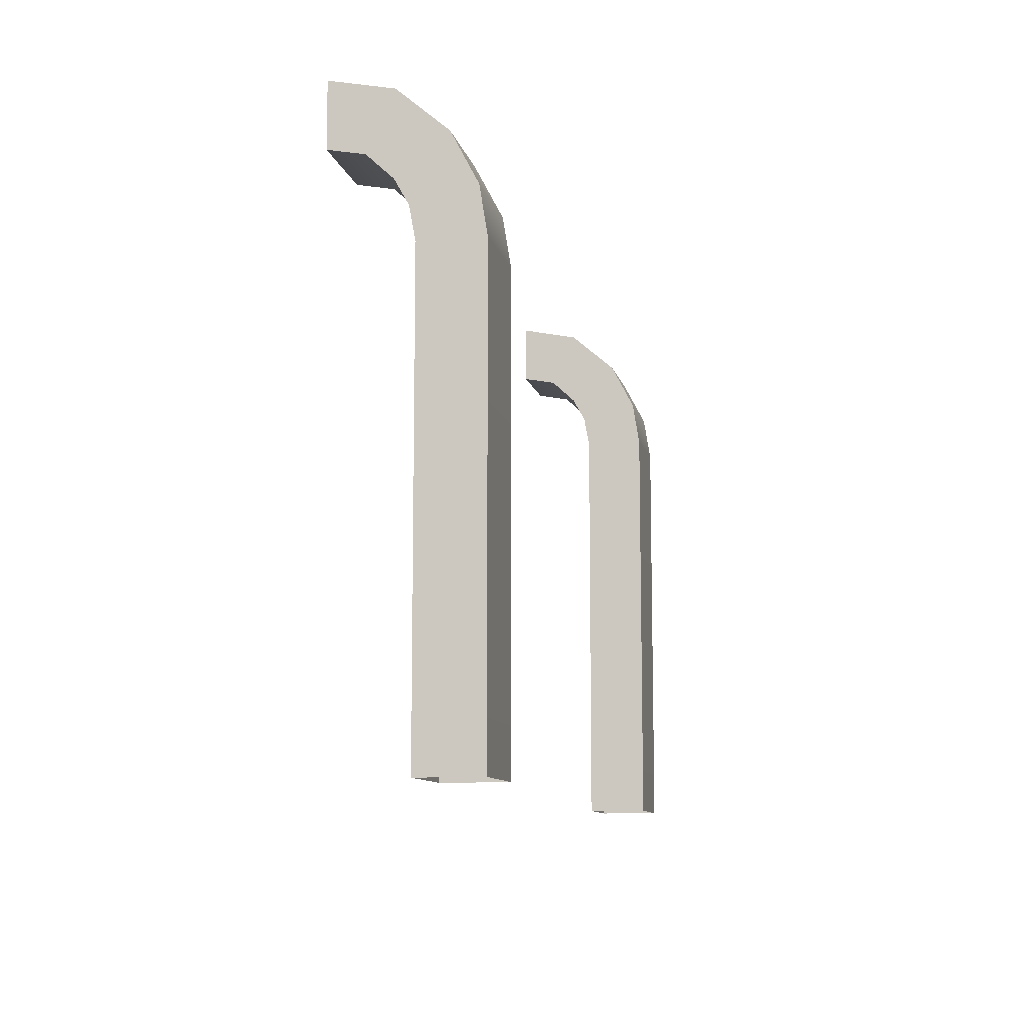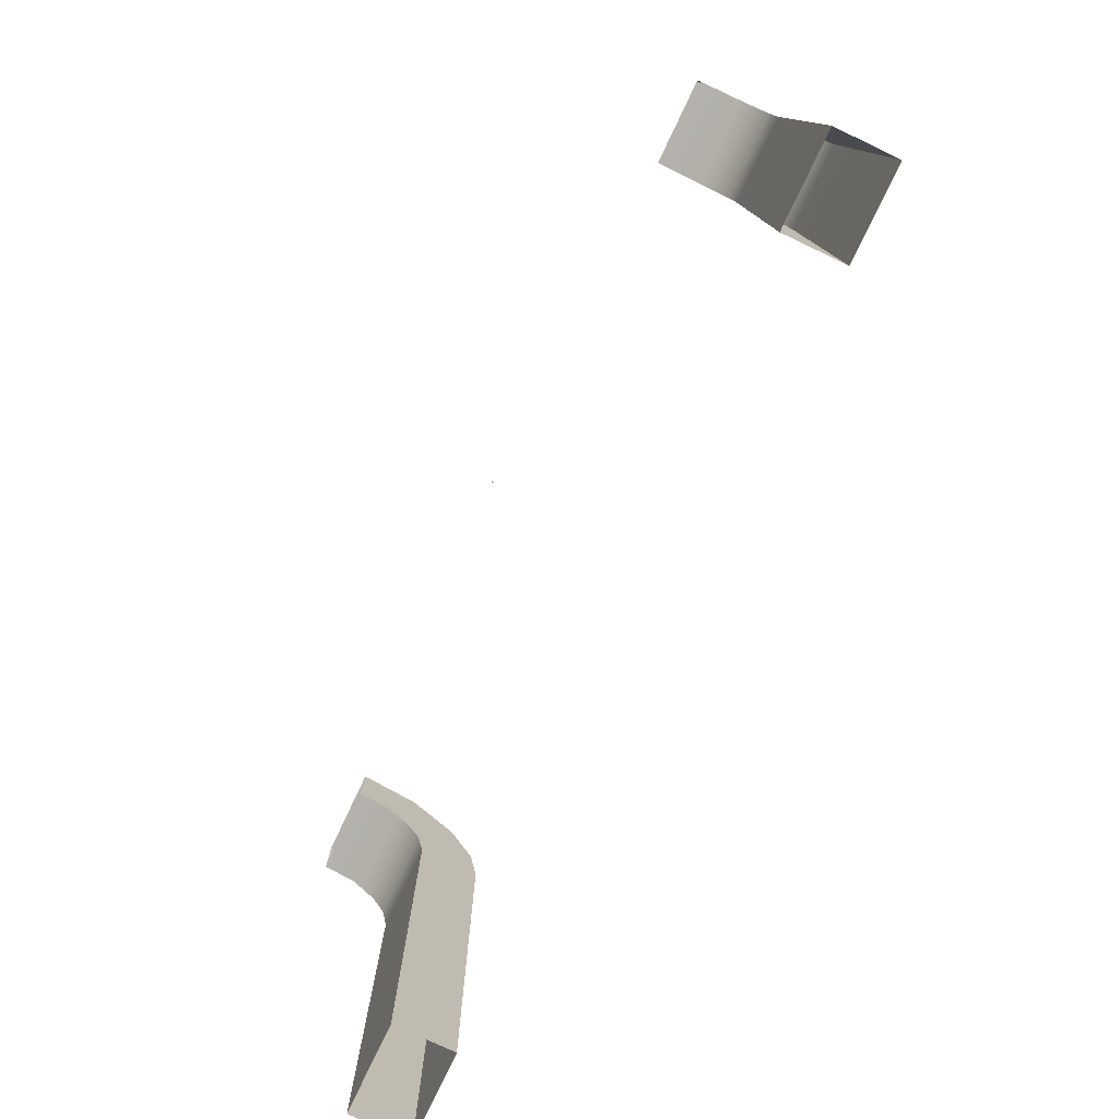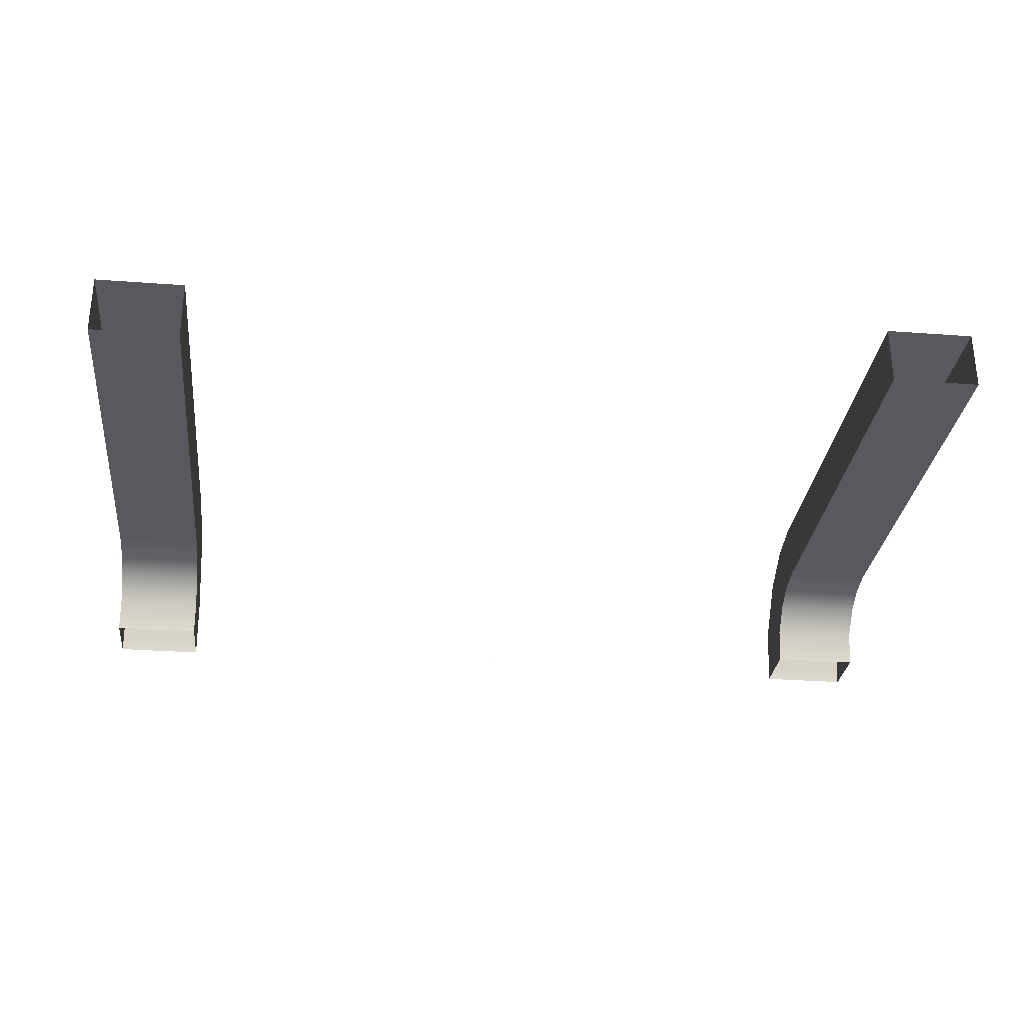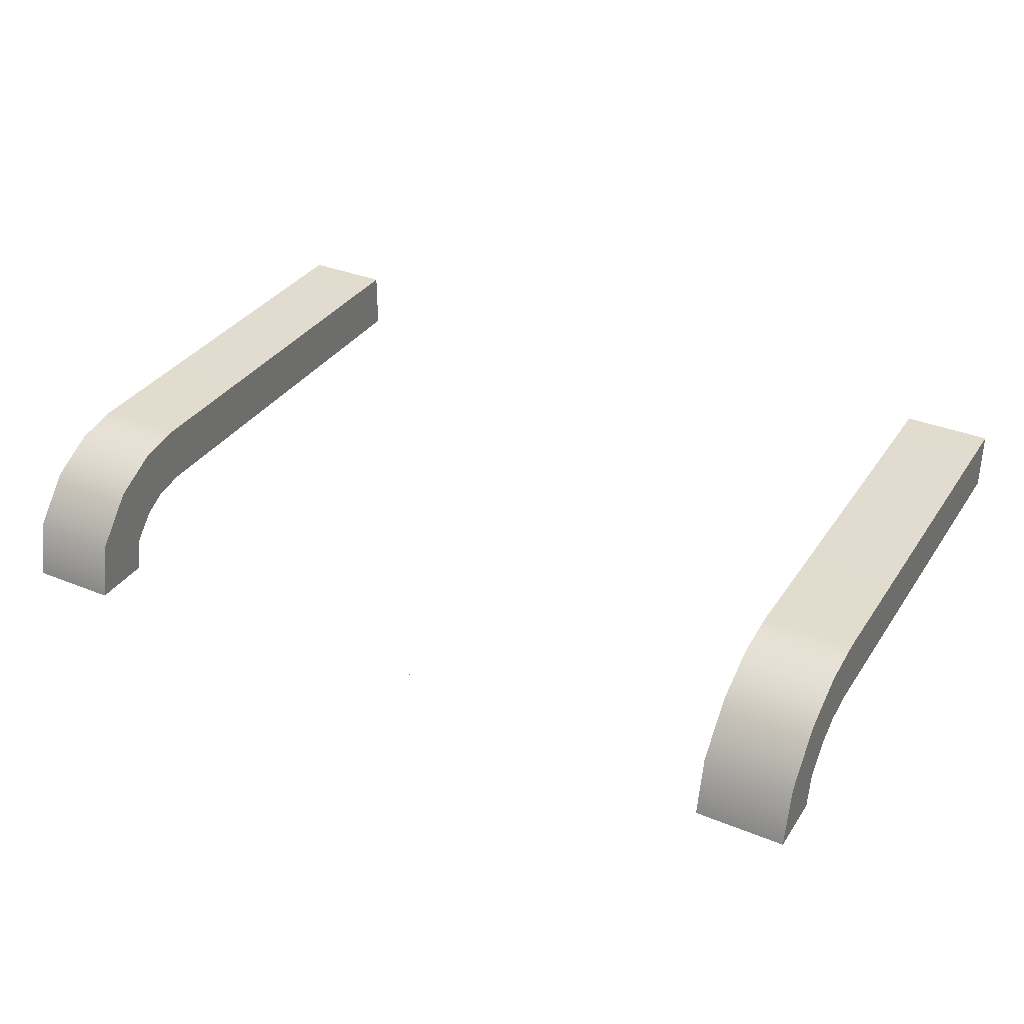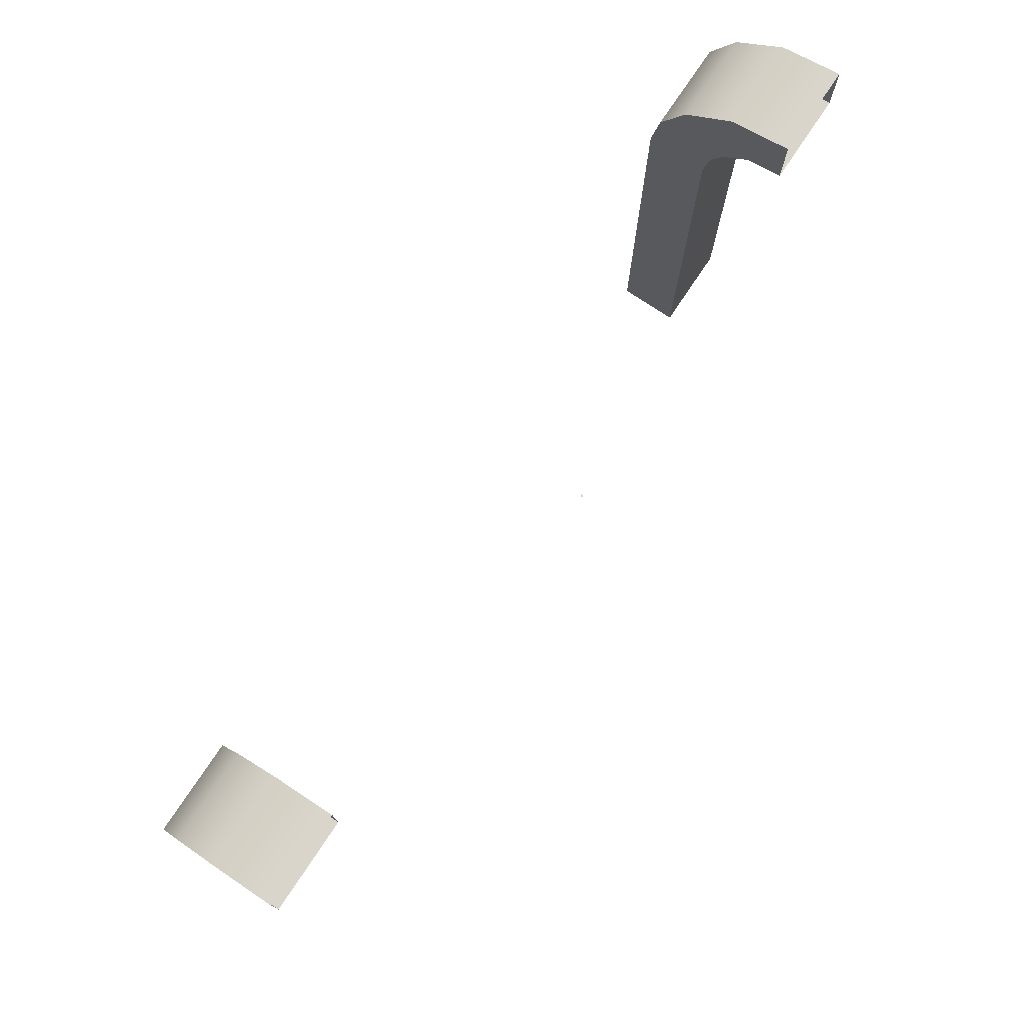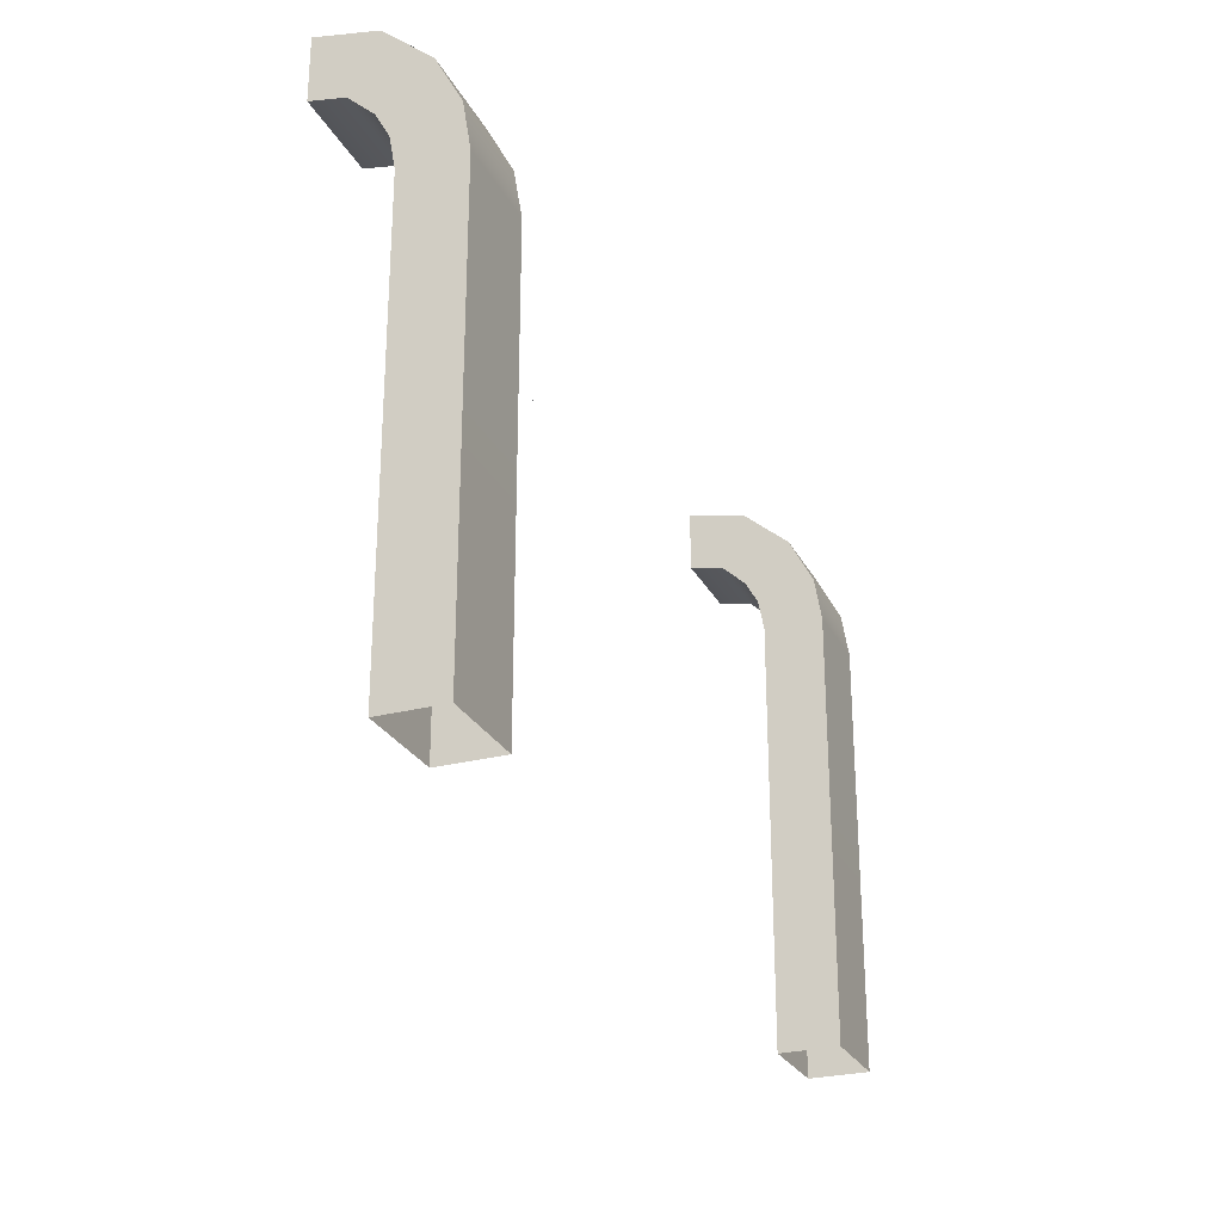
<metadata>
{"format":"obj","ext":"obj","renderer":"f3d","projection":"perspective","resolution":1024,"background":"white","views":[{"elev":-10.1,"azim":102.1,"up":"+Z"},{"elev":-78.0,"azim":64.6,"up":"+Z"},{"elev":-29.4,"azim":173.7,"up":"+Y"},{"elev":34.1,"azim":28.9,"up":"+Y"},{"elev":75.9,"azim":-56.3,"up":"+Z"},{"elev":-26.6,"azim":112.3,"up":"+Z"}]}
</metadata>
<code>
o MeshTelevisionStand_8_1_GeomSubset_1
v -0.000582 -0.03358 0.06657
v 0.000582 -0.03358 0.06657
v -0.000582 -0.03213 0.06657
v 0.000582 -0.03213 0.06657
v -0.000582 -0.03358 0.06657
v 0.000582 -0.03358 0.06657
v -0.000582 -0.03213 0.06657
v 0.000582 -0.03213 0.06657
v -0.000582 -0.03358 0.06657
v 0.000582 -0.03358 0.06657
v -0.000582 -0.03213 0.06657
v 0.000582 -0.03213 0.06657
v -0.000582 -0.03358 0.06657
v 0.000582 -0.03358 0.06657
v -0.000582 -0.03213 0.06657
v 0.000582 -0.03213 0.06657
v -0.000582 -0.03358 0.06657
v 0.000582 -0.03358 0.06657
v -0.000582 -0.03213 0.06657
v 0.000582 -0.03213 0.06657
v -0.2872 -0.2713 -0.3826
v -0.2456 -0.2713 -0.3826
v -0.2371 0.02761 -0.2714
v -0.2957 0.02761 -0.2714
v -0.2957 0.02761 -0.2989
v -0.2371 0.02761 -0.2989
v -0.2371 0.02761 0.01233
v -0.2957 0.02761 0.01233
v -0.2951 -0.1386 -0.2845
v -0.2955 -0.1264 -0.2749
v -0.2957 -0.1112 -0.2714
v -0.2377 -0.1386 -0.2845
v -0.2373 -0.1264 -0.2749
v -0.2371 -0.1112 -0.2714
v -0.2378 -0.1309 -0.3119
v -0.2373 -0.1187 -0.3023
v -0.2371 -0.1035 -0.2989
v -0.295 -0.1309 -0.3119
v -0.2955 -0.1187 -0.3023
v -0.2957 -0.1035 -0.2989
v -0.2873 -0.2547 -0.3949
v -0.2867 -0.2713 -0.3949
v -0.2455 -0.2547 -0.3949
v -0.2461 -0.2713 -0.3949
v -0.2446 -0.2546 -0.3706
v -0.2882 -0.2546 -0.3706
v -0.2872 0.2806 -0.3826
v -0.2456 0.2806 -0.3826
v -0.2371 0.06721 -0.2714
v -0.2957 0.06721 -0.2714
v -0.2957 0.06721 -0.2989
v -0.2371 0.06721 -0.2989
v -0.2371 0.06721 0.01233
v -0.2957 0.06721 0.01233
v -0.2951 0.1479 -0.2845
v -0.2955 0.1357 -0.2749
v -0.2957 0.1205 -0.2714
v -0.2377 0.1479 -0.2845
v -0.2373 0.1357 -0.2749
v -0.2371 0.1205 -0.2714
v -0.2378 0.1402 -0.3119
v -0.2373 0.128 -0.3023
v -0.2371 0.1128 -0.2989
v -0.295 0.1402 -0.3119
v -0.2955 0.128 -0.3023
v -0.2957 0.1128 -0.2989
v -0.2873 0.264 -0.3949
v -0.2867 0.2806 -0.3949
v -0.2455 0.264 -0.3949
v -0.2461 0.2806 -0.3949
v -0.2446 0.2639 -0.3706
v -0.2882 0.2639 -0.3706
v -0.2371 0.02385 0.0329
v -0.2957 0.02385 0.0329
v -0.2371 0.06237 0.04207
v -0.2957 0.06237 0.04207
v -0.2371 0.01538 0.04824
v -0.2957 0.01538 0.04824
v -0.2371 0.04628 0.073
v -0.2957 0.04628 0.073
v -0.2371 -0.000687 0.06322
v -0.2957 -0.000687 0.06322
v -0.2371 0.01583 0.09921
v -0.2957 0.01583 0.09921
v -0.2371 -0.02272 0.06743
v -0.2957 -0.02272 0.06743
v -0.2371 -0.02272 0.107
v -0.2957 -0.02272 0.107
v -0.3344 -0.02272 0.007034
v -0.3344 -0.02272 0.1556
v 0 -0.02272 0.007034
v 0 -0.02272 0.1556
v 0.2872 -0.2713 -0.3826
v 0.2456 -0.2713 -0.3826
v 0.2371 0.02761 -0.2714
v 0.2957 0.02761 -0.2714
v 0.2957 0.02761 -0.2989
v 0.2371 0.02761 -0.2989
v 0.2371 0.02761 0.01233
v 0.2957 0.02761 0.01233
v 0.2951 -0.1386 -0.2845
v 0.2955 -0.1264 -0.2749
v 0.2957 -0.1112 -0.2714
v 0.2377 -0.1386 -0.2845
v 0.2373 -0.1264 -0.2749
v 0.2371 -0.1112 -0.2714
v 0.2378 -0.1309 -0.3119
v 0.2373 -0.1187 -0.3023
v 0.2371 -0.1035 -0.2989
v 0.295 -0.1309 -0.3119
v 0.2955 -0.1187 -0.3023
v 0.2957 -0.1035 -0.2989
v 0.2873 -0.2547 -0.3949
v 0.2867 -0.2713 -0.3949
v 0.2455 -0.2547 -0.3949
v 0.2461 -0.2713 -0.3949
v 0.2446 -0.2546 -0.3706
v 0.2882 -0.2546 -0.3706
v 0.2872 0.2806 -0.3826
v 0.2456 0.2806 -0.3826
v 0.2371 0.06721 -0.2714
v 0.2957 0.06721 -0.2714
v 0.2957 0.06721 -0.2989
v 0.2371 0.06721 -0.2989
v 0.2371 0.06721 0.01233
v 0.2957 0.06721 0.01233
v 0.2951 0.1479 -0.2845
v 0.2955 0.1357 -0.2749
v 0.2957 0.1205 -0.2714
v 0.2377 0.1479 -0.2845
v 0.2373 0.1357 -0.2749
v 0.2371 0.1205 -0.2714
v 0.2378 0.1402 -0.3119
v 0.2373 0.128 -0.3023
v 0.2371 0.1128 -0.2989
v 0.295 0.1402 -0.3119
v 0.2955 0.128 -0.3023
v 0.2957 0.1128 -0.2989
v 0.2873 0.264 -0.3949
v 0.2867 0.2806 -0.3949
v 0.2455 0.264 -0.3949
v 0.2461 0.2806 -0.3949
v 0.2446 0.2639 -0.3706
v 0.2882 0.2639 -0.3706
v 0.2371 0.02385 0.0329
v 0.2957 0.02385 0.0329
v 0.2371 0.06237 0.04207
v 0.2957 0.06237 0.04207
v 0.2371 0.01538 0.04824
v 0.2957 0.01538 0.04824
v 0.2371 0.04628 0.073
v 0.2957 0.04628 0.073
v 0.2371 -0.000687 0.06322
v 0.2957 -0.000687 0.06322
v 0.2371 0.01583 0.09921
v 0.2957 0.01583 0.09921
v 0.2371 -0.02272 0.06743
v 0.2957 -0.02272 0.06743
v 0.2371 -0.02272 0.107
v 0.2957 -0.02272 0.107
v 0.3344 -0.02272 0.007034
v 0.3344 -0.02272 0.1556
v 0.3344 -0.03988 0.007034
v 0.3344 -0.03988 0.1556
v 0 -0.03988 0.007034
v 0 -0.03988 0.1556
v -0.3344 -0.03988 0.007034
v -0.3344 -0.03988 0.1556
f 5 6 8 7
f 28 54 50 24
f 24 23 27 28
f 53 27 23 49
f 50 54 53 49
f 74 76 54 28
f 27 73 74 28
f 75 73 27 53
f 54 76 75 53
f 78 80 76 74
f 73 77 78 74
f 79 77 73 75
f 76 80 79 75
f 82 84 80 78
f 77 81 82 78
f 83 81 77 79
f 80 84 83 79
f 88 84 82 86
f 81 85 86 82
f 85 81 83 87
f 84 88 87 83
f 100 96 122 126
f 96 100 99 95
f 125 121 95 99
f 122 121 125 126
f 146 100 126 148
f 99 100 146 145
f 147 125 99 145
f 126 125 147 148
f 150 146 148 152
f 145 146 150 149
f 151 147 145 149
f 148 147 151 152
f 154 150 152 156
f 149 150 154 153
f 155 151 149 153
f 152 151 155 156
f 160 158 154 156
f 153 154 158 157
f 157 159 155 153
f 156 155 159 160

</code>
